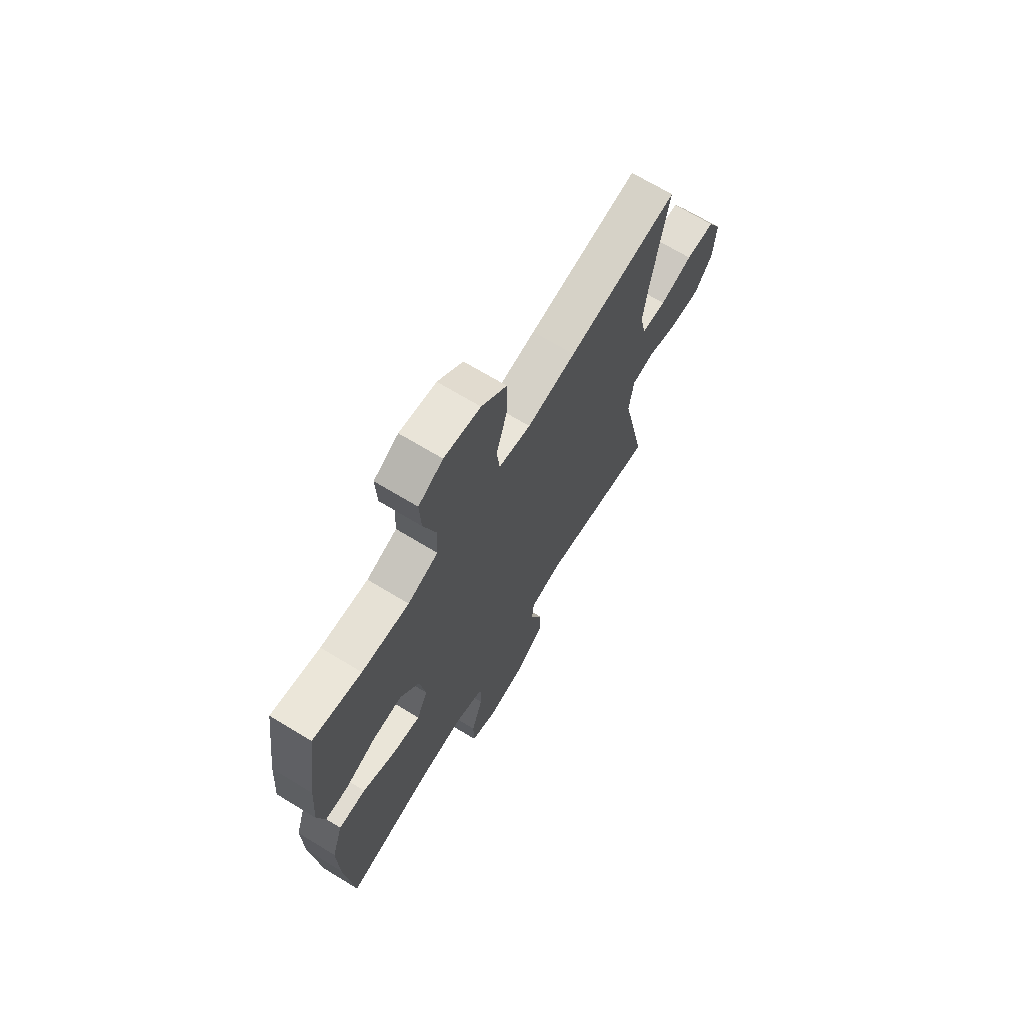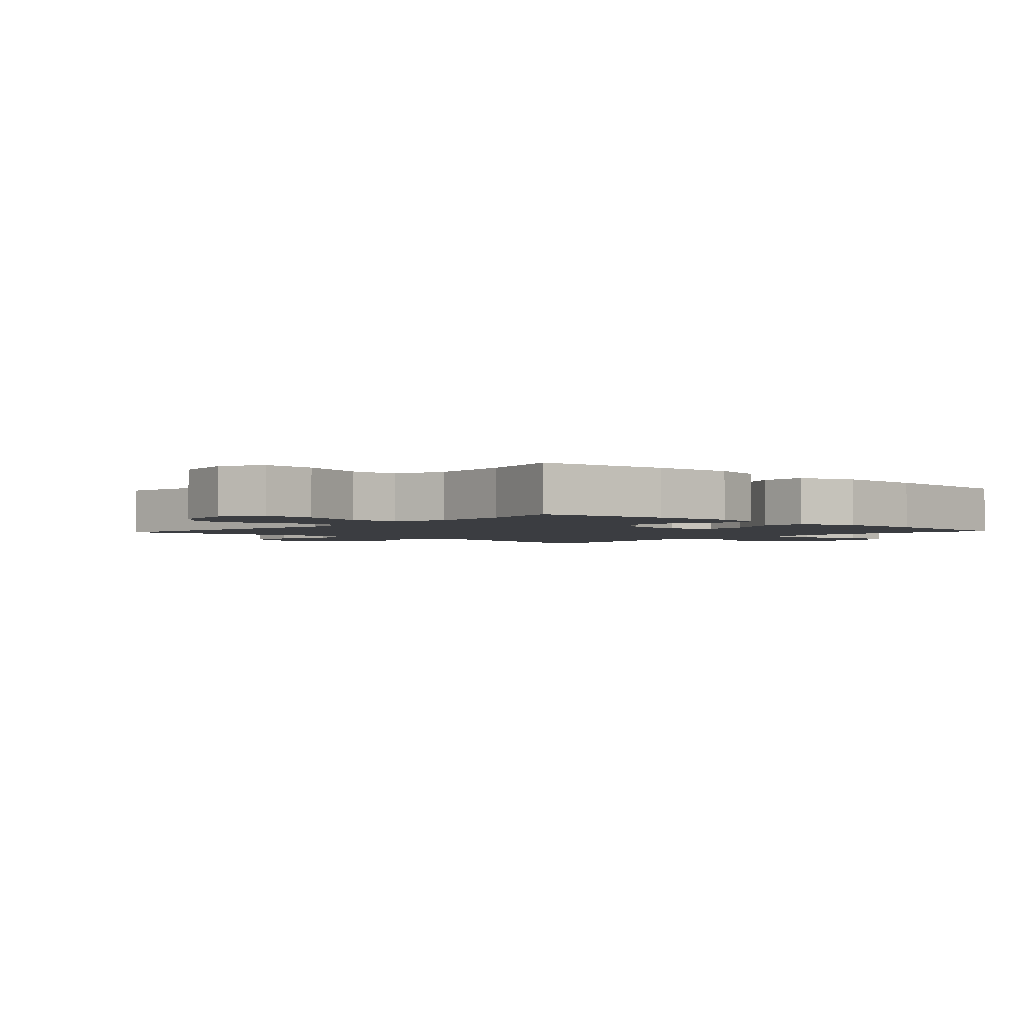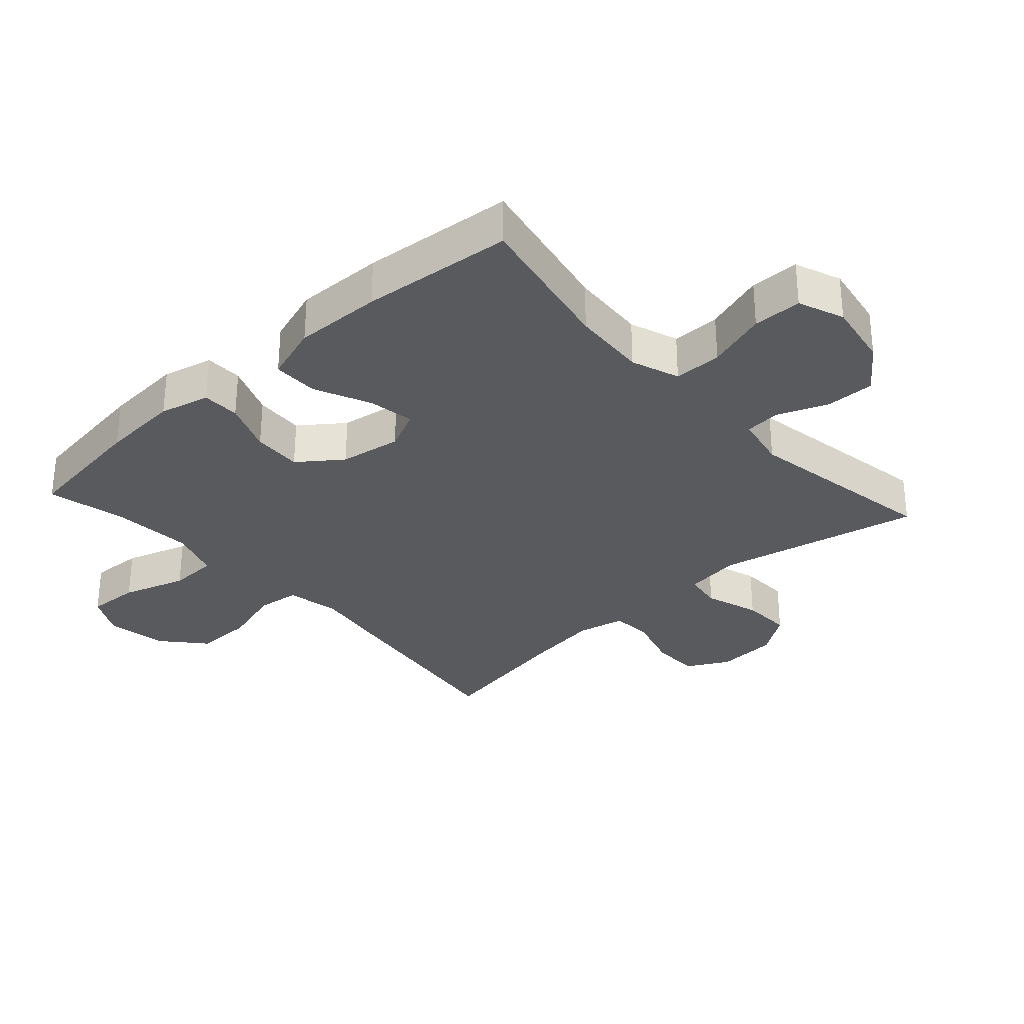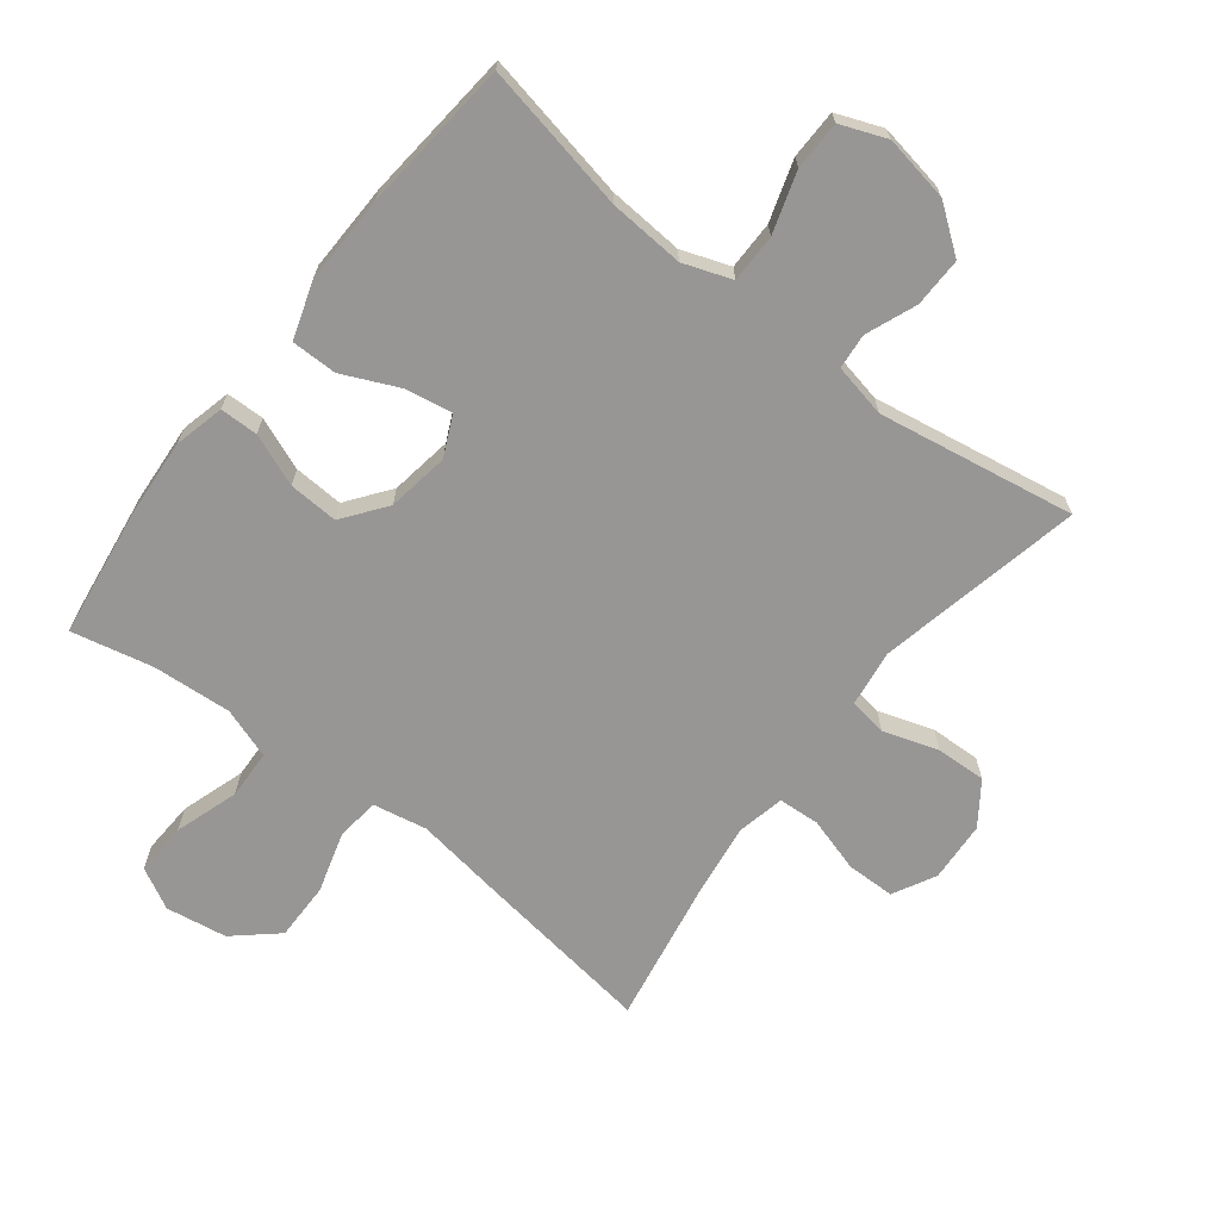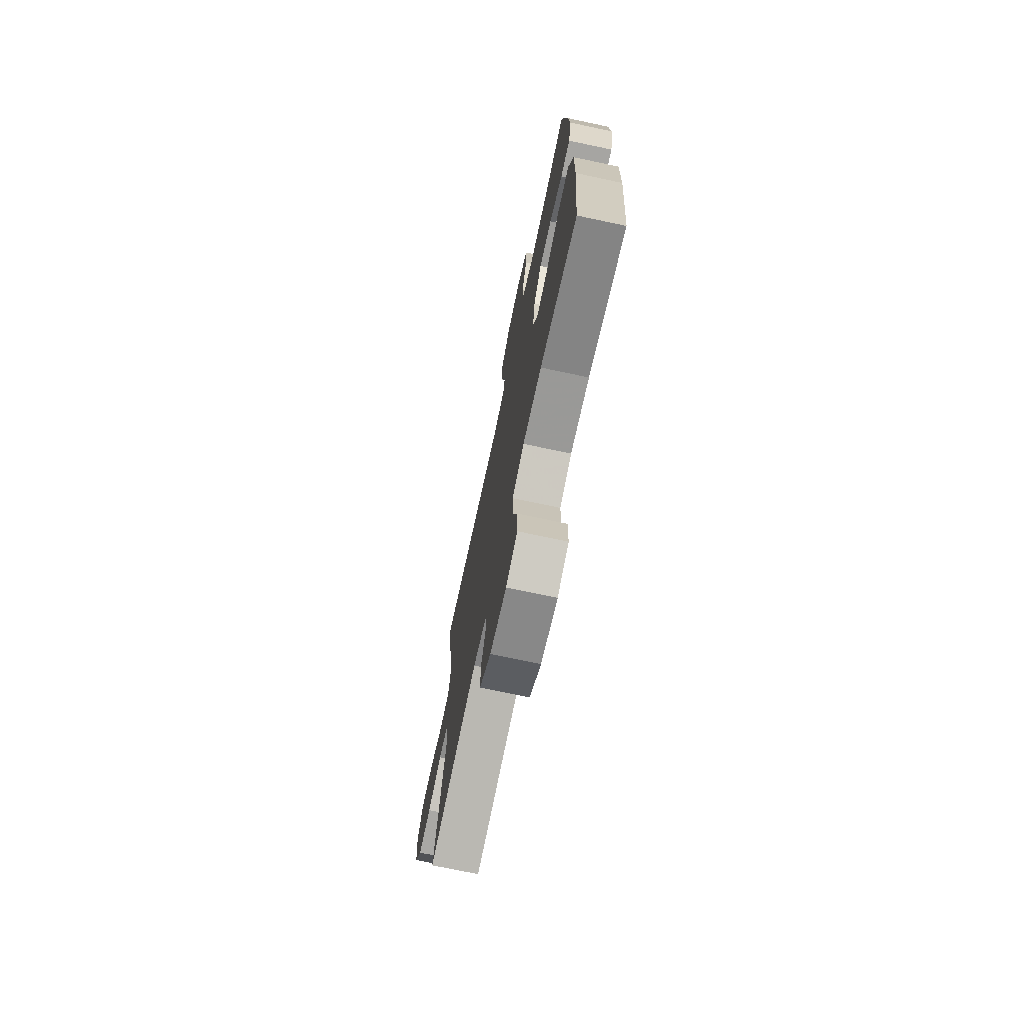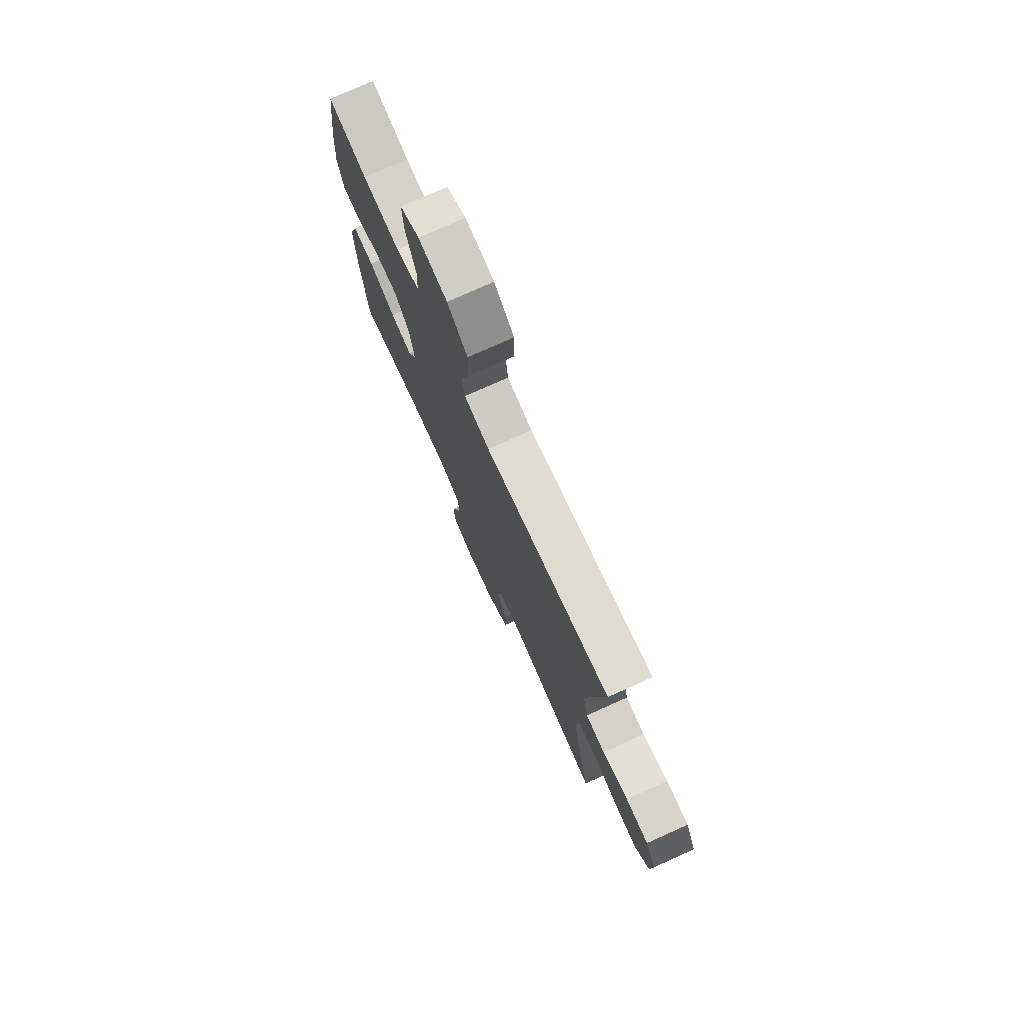
<metadata>
{"format":"obj","ext":"obj","renderer":"f3d","projection":"perspective","resolution":1024,"background":"white","views":[{"elev":69.1,"azim":121.3,"up":"+Z"},{"elev":-2.4,"azim":47.6,"up":"+Y"},{"elev":-31.1,"azim":132.1,"up":"+Y"},{"elev":-67.8,"azim":142.1,"up":"+Y"},{"elev":-72.8,"azim":78.0,"up":"+Z"},{"elev":76.3,"azim":-114.2,"up":"+Z"}]}
</metadata>
<code>
v 0.5 0.07 -0.5
v 0.27 0.07 -0.454
v 0.153 0.07 -0.446
v 0.078 0.07 -0.473
v 0.078 0.07 -0.548
v 0.108 0.07 -0.642
v 0.107 0.07 -0.718
v 0.036 0.07 -0.746
v -0.067 0.07 -0.728
v -0.138 0.07 -0.675
v -0.137 0.07 -0.598
v -0.106 0.07 -0.52
v -0.111 0.07 -0.465
v -0.194 0.07 -0.448
v -0.5 0.07 -0.5
v -0.433 0.07 -0.182
v -0.445 0.07 -0.094
v -0.504 0.07 -0.085
v -0.589 0.07 -0.113
v -0.667 0.07 -0.116
v -0.713 0.07 -0.051
v -0.719 0.07 0.043
v -0.684 0.07 0.109
v -0.609 0.07 0.11
v -0.524 0.07 0.085
v -0.46 0.07 0.089
v -0.444 0.07 0.163
v -0.46 0.07 0.277
v -0.5 0.07 0.5
v -0.21 0.07 0.46
v -0.083 0.07 0.441
v 0.001 0.07 0.457
v 0.009 0.07 0.523
v -0.019 0.07 0.618
v -0.02 0.07 0.708
v 0.046 0.07 0.766
v 0.141 0.07 0.781
v 0.205 0.07 0.747
v 0.201 0.07 0.665
v 0.169 0.07 0.566
v 0.172 0.07 0.49
v 0.251 0.07 0.463
v 0.374 0.07 0.472
v 0.5 0.07 0.5
v 0.528 0.07 0.3
v 0.537 0.07 0.177
v 0.518 0.07 0.099
v 0.459 0.07 0.098
v 0.378 0.07 0.13
v 0.301 0.07 0.134
v 0.251 0.07 0.067
v 0.236 0.07 -0.029
v 0.265 0.07 -0.091
v 0.337 0.07 -0.079
v 0.425 0.07 -0.039
v 0.496 0.07 -0.039
v 0.525 0.07 -0.127
v 0.522 0.07 -0.264
v 0.5 0 -0.5
v 0.27 0 -0.454
v 0.153 0 -0.446
v 0.078 0 -0.473
v 0.078 0 -0.548
v 0.108 0 -0.642
v 0.107 0 -0.718
v 0.036 0 -0.746
v -0.067 0 -0.728
v -0.138 0 -0.675
v -0.137 0 -0.598
v -0.106 0 -0.52
v -0.111 0 -0.465
v -0.194 0 -0.448
v -0.5 0 -0.5
v -0.433 0 -0.182
v -0.445 0 -0.094
v -0.504 0 -0.085
v -0.589 0 -0.113
v -0.667 0 -0.116
v -0.713 0 -0.051
v -0.719 0 0.043
v -0.684 0 0.109
v -0.609 0 0.11
v -0.524 0 0.085
v -0.46 0 0.089
v -0.444 0 0.163
v -0.46 0 0.277
v -0.5 0 0.5
v -0.21 0 0.46
v -0.083 0 0.441
v 0.001 0 0.457
v 0.009 0 0.523
v -0.019 0 0.618
v -0.02 0 0.708
v 0.046 0 0.766
v 0.141 0 0.781
v 0.205 0 0.747
v 0.201 0 0.665
v 0.169 0 0.566
v 0.172 0 0.49
v 0.251 0 0.463
v 0.374 0 0.472
v 0.5 0 0.5
v 0.528 0 0.3
v 0.537 0 0.177
v 0.518 0 0.099
v 0.459 0 0.098
v 0.378 0 0.13
v 0.301 0 0.134
v 0.251 0 0.067
v 0.236 0 -0.029
v 0.265 0 -0.091
v 0.337 0 -0.079
v 0.425 0 -0.039
v 0.496 0 -0.039
v 0.525 0 -0.127
v 0.522 0 -0.264
f 57 58 1 2
f 54 55 56 57
f 53 54 57 2
f 52 53 2 3
f 51 52 3 4
f 46 47 48 49
f 46 49 50
f 43 44 45 46
f 42 43 46 50
f 41 42 50 51
f 37 38 39 40
f 37 40 41
f 36 37 41
f 33 34 35 36
f 32 33 36 41
f 28 29 30 31
f 27 28 31 32
f 26 27 32 41
f 22 23 24 25
f 22 25 26
f 21 22 26
f 18 19 20 21
f 17 18 21 26
f 16 17 26 41
f 14 15 16 41
f 9 10 11 12
f 9 12 13
f 8 9 13
f 5 6 7 8
f 4 5 8 13
f 14 41 51
f 4 13 14 51
f 60 59 116 115
f 115 114 113 112
f 60 115 112 111
f 61 60 111 110
f 62 61 110 109
f 107 106 105 104
f 108 107 104
f 104 103 102 101
f 108 104 101 100
f 109 108 100 99
f 98 97 96 95
f 99 98 95
f 99 95 94
f 94 93 92 91
f 99 94 91 90
f 89 88 87 86
f 90 89 86 85
f 99 90 85 84
f 83 82 81 80
f 84 83 80
f 84 80 79
f 79 78 77 76
f 84 79 76 75
f 99 84 75 74
f 99 74 73 72
f 70 69 68 67
f 71 70 67
f 71 67 66
f 66 65 64 63
f 71 66 63 62
f 109 99 72
f 109 72 71 62
f 1 59 60 2
f 2 60 61 3
f 3 61 62 4
f 4 62 63 5
f 5 63 64 6
f 6 64 65 7
f 7 65 66 8
f 8 66 67 9
f 9 67 68 10
f 10 68 69 11
f 11 69 70 12
f 12 70 71 13
f 13 71 72 14
f 14 72 73 15
f 15 73 74 16
f 16 74 75 17
f 17 75 76 18
f 18 76 77 19
f 19 77 78 20
f 20 78 79 21
f 21 79 80 22
f 22 80 81 23
f 23 81 82 24
f 24 82 83 25
f 25 83 84 26
f 26 84 85 27
f 27 85 86 28
f 28 86 87 29
f 29 87 88 30
f 30 88 89 31
f 31 89 90 32
f 32 90 91 33
f 33 91 92 34
f 34 92 93 35
f 35 93 94 36
f 36 94 95 37
f 37 95 96 38
f 38 96 97 39
f 39 97 98 40
f 40 98 99 41
f 41 99 100 42
f 42 100 101 43
f 43 101 102 44
f 44 102 103 45
f 45 103 104 46
f 46 104 105 47
f 47 105 106 48
f 48 106 107 49
f 49 107 108 50
f 50 108 109 51
f 51 109 110 52
f 52 110 111 53
f 53 111 112 54
f 54 112 113 55
f 55 113 114 56
f 56 114 115 57
f 57 115 116 58
f 58 116 59 1

</code>
